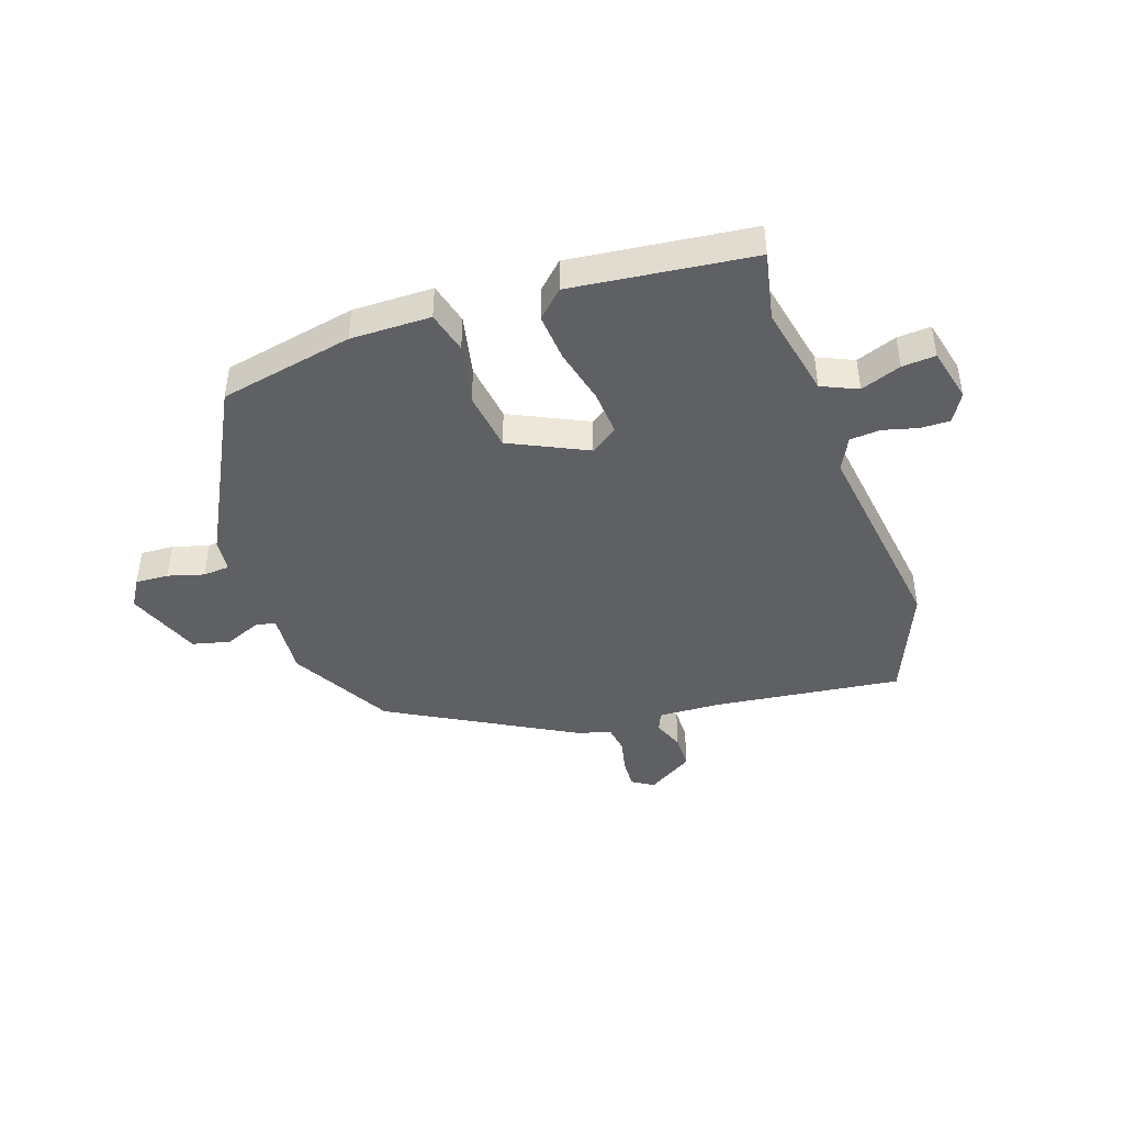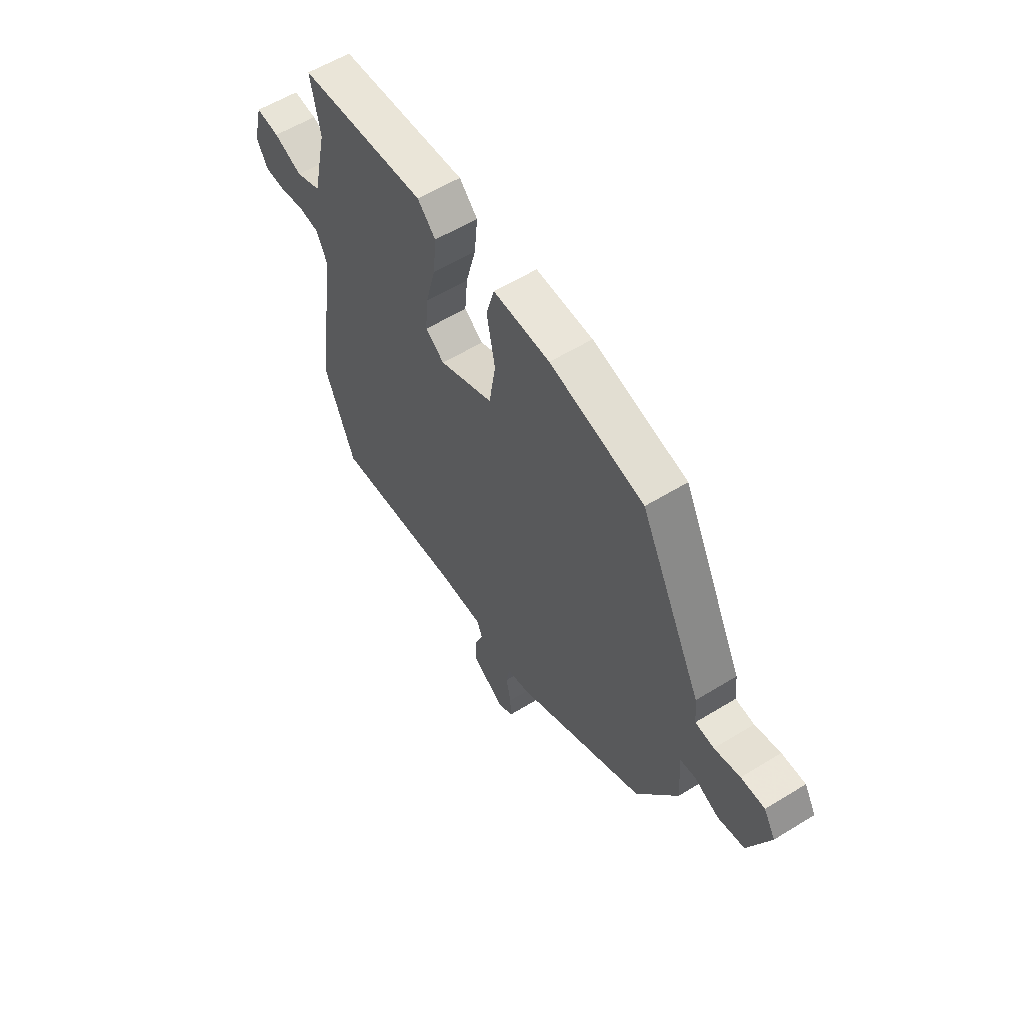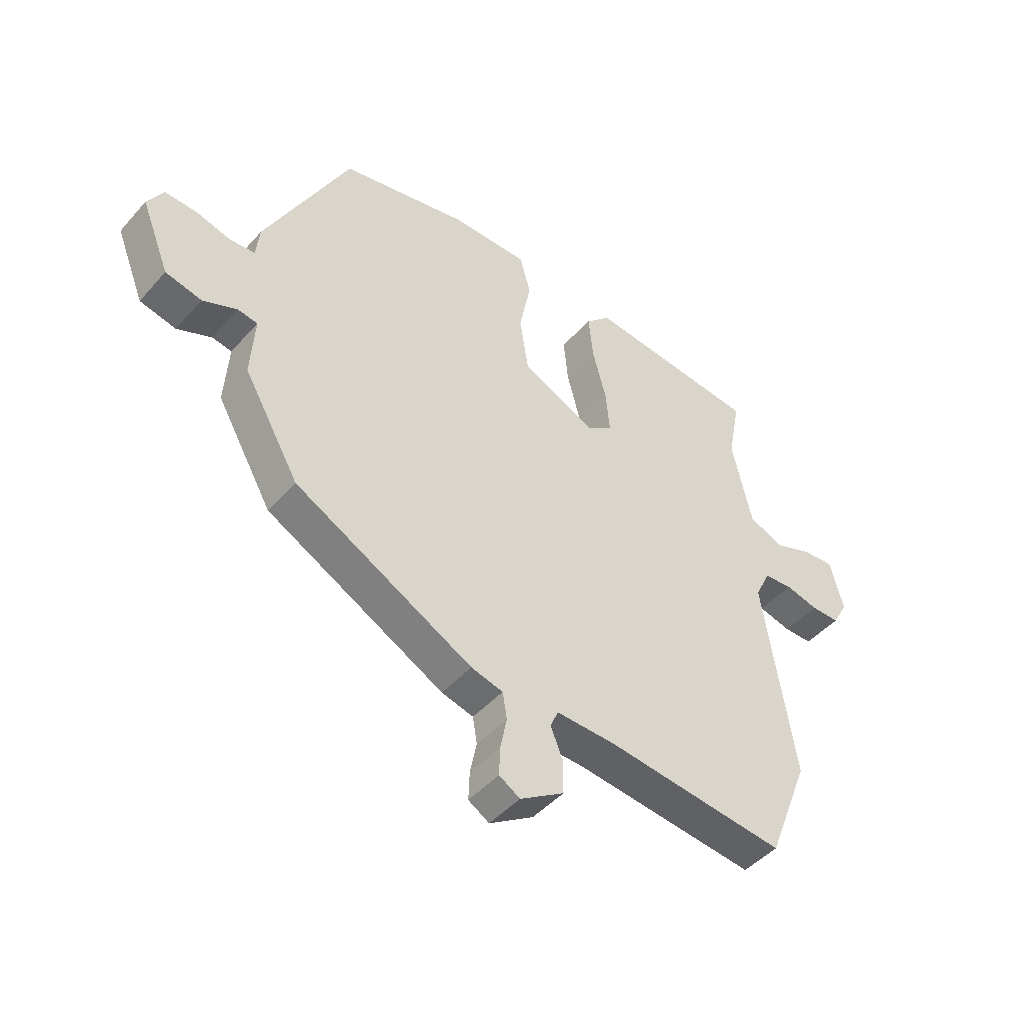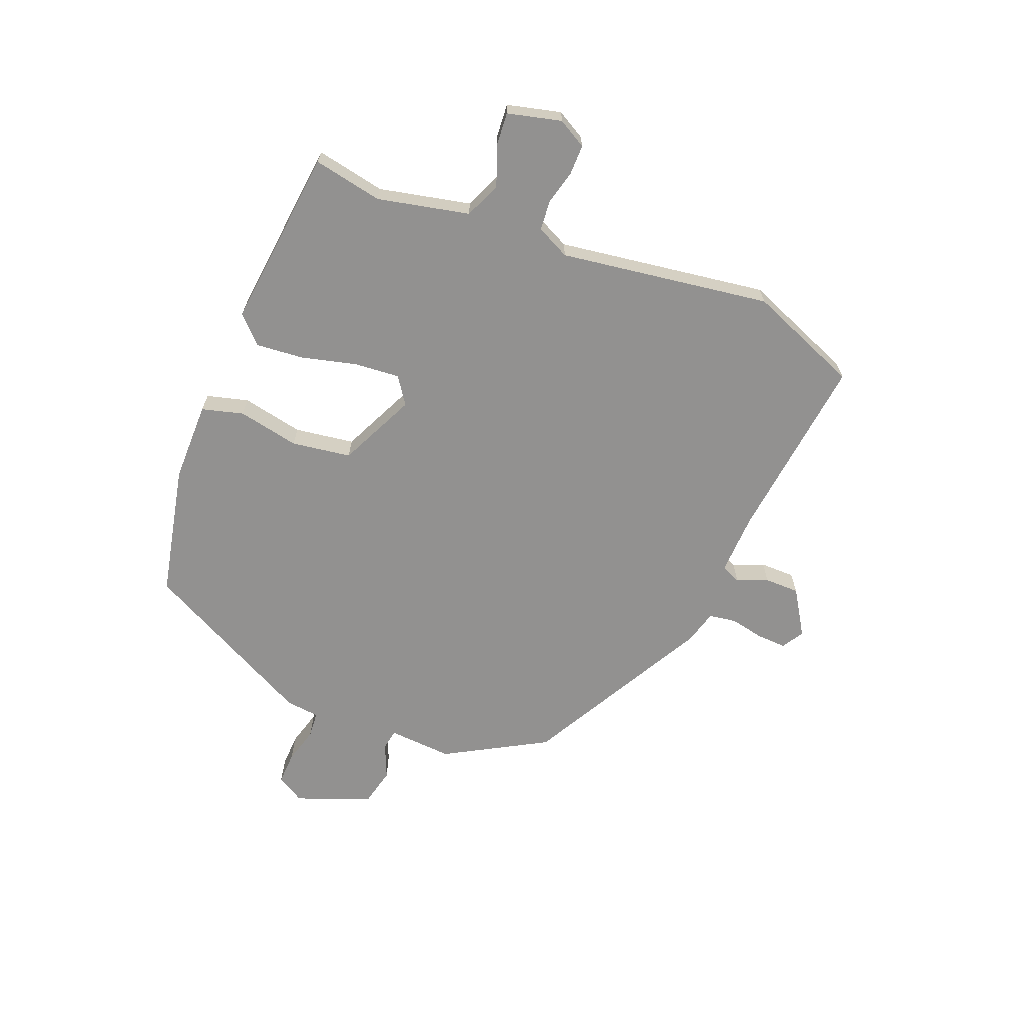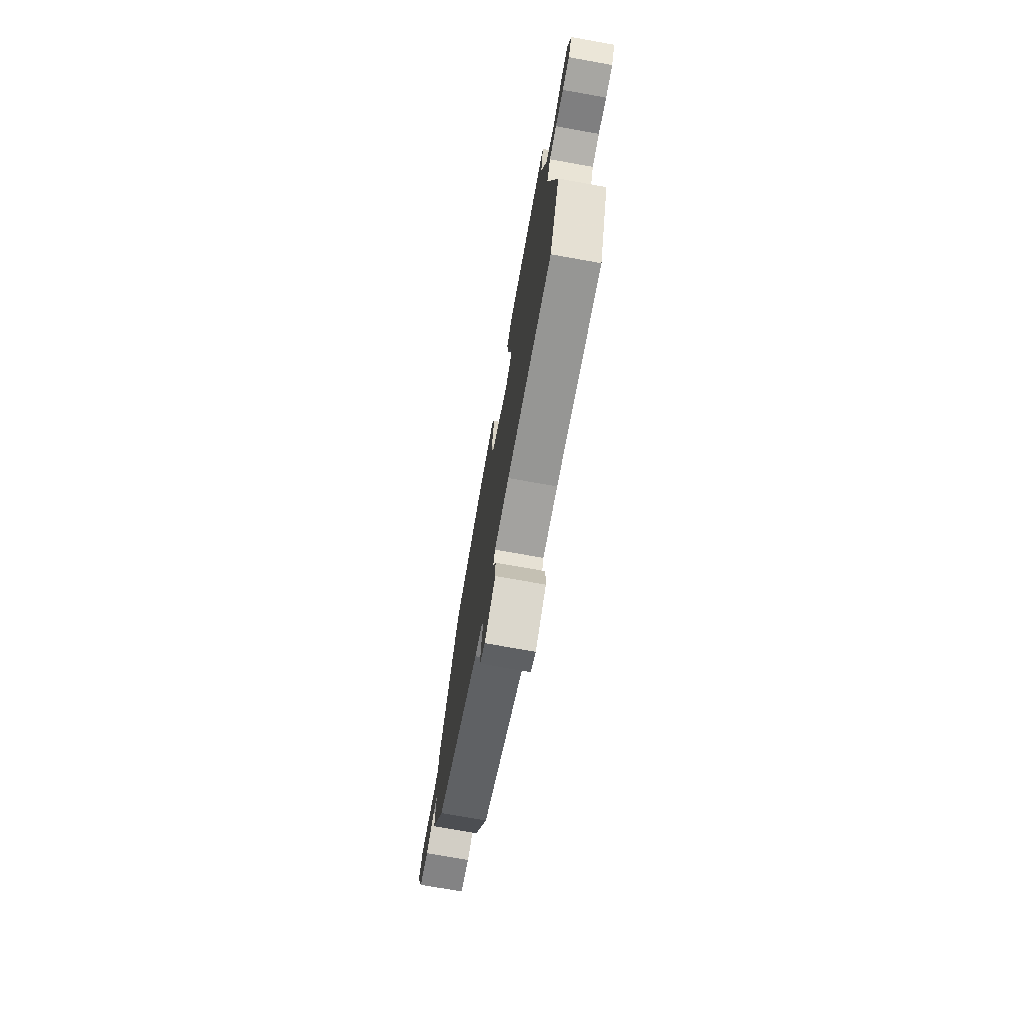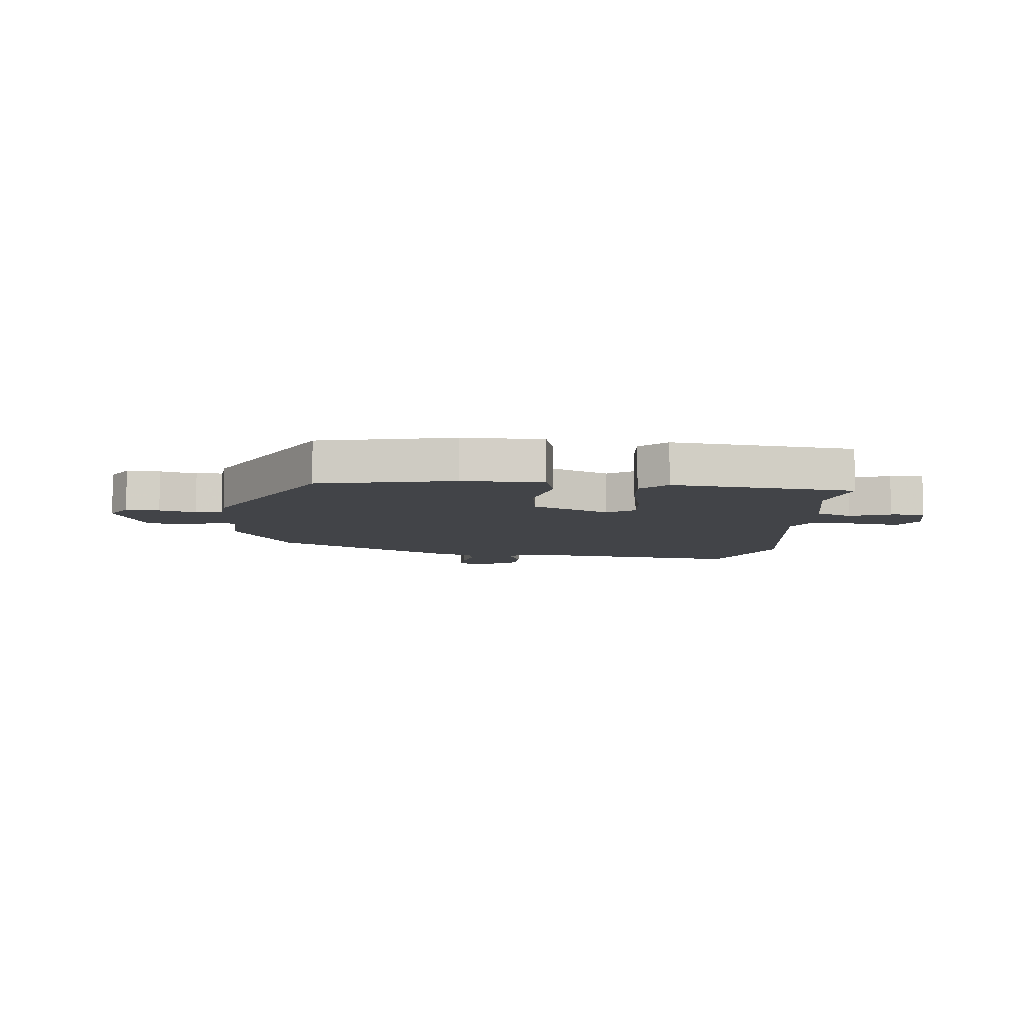
<metadata>
{"format":"obj","ext":"obj","renderer":"f3d","projection":"perspective","resolution":1024,"background":"white","views":[{"elev":-43.5,"azim":18.0,"up":"+Y"},{"elev":58.2,"azim":-122.4,"up":"+Z"},{"elev":-46.1,"azim":-38.8,"up":"+Z"},{"elev":-66.1,"azim":67.9,"up":"+Y"},{"elev":-74.0,"azim":79.9,"up":"+Z"},{"elev":-7.7,"azim":-5.9,"up":"+Y"}]}
</metadata>
<code>
v -0.439 0.07 -0.332
v -0.54 0.07 -0.156
v -0.533 0.07 -0.043
v -0.569 0.07 -0.037
v -0.631 0.07 -0.064
v -0.697 0.07 -0.049
v -0.749 0.07 0.081
v -0.72 0.07 0.13
v -0.662 0.07 0.128
v -0.599 0.07 0.111
v -0.553 0.07 0.115
v -0.547 0.07 0.174
v -0.393 0.07 0.479
v -0.16 0.07 0.53
v -0.02 0.07 0.531
v 0 0.07 0.458
v -0.021 0.07 0.351
v -0.005 0.07 0.247
v 0.13 0.07 0.185
v 0.177 0.07 0.218
v 0.17 0.07 0.297
v 0.145 0.07 0.393
v 0.137 0.07 0.477
v 0.182 0.07 0.522
v 0.498 0.07 0.49
v 0.475 0.07 0.369
v 0.511 0.07 0.209
v 0.574 0.07 0.182
v 0.644 0.07 0.209
v 0.702 0.07 0.214
v 0.726 0.07 0.12
v 0.698 0.07 0.07
v 0.646 0.07 0.07
v 0.586 0.07 0.085
v 0.533 0.07 0.08
v 0.505 0.07 0.022
v 0.561 0.07 -0.346
v 0.484 0.07 -0.541
v 0.155 0.07 -0.505
v 0.047 0.07 -0.502
v 0.033 0.07 -0.536
v 0.055 0.07 -0.59
v 0.055 0.07 -0.651
v -0.025 0.07 -0.702
v -0.063 0.07 -0.679
v -0.061 0.07 -0.627
v -0.049 0.07 -0.568
v -0.057 0.07 -0.52
v -0.115 0.07 -0.505
v -0.439 0 -0.332
v -0.54 0 -0.156
v -0.533 0 -0.043
v -0.569 0 -0.037
v -0.631 0 -0.064
v -0.697 0 -0.049
v -0.749 0 0.081
v -0.72 0 0.13
v -0.662 0 0.128
v -0.599 0 0.111
v -0.553 0 0.115
v -0.547 0 0.174
v -0.393 0 0.479
v -0.16 0 0.53
v -0.02 0 0.531
v 0 0 0.458
v -0.021 0 0.351
v -0.005 0 0.247
v 0.13 0 0.185
v 0.177 0 0.218
v 0.17 0 0.297
v 0.145 0 0.393
v 0.137 0 0.477
v 0.182 0 0.522
v 0.498 0 0.49
v 0.475 0 0.369
v 0.511 0 0.209
v 0.574 0 0.182
v 0.644 0 0.209
v 0.702 0 0.214
v 0.726 0 0.12
v 0.698 0 0.07
v 0.646 0 0.07
v 0.586 0 0.085
v 0.533 0 0.08
v 0.505 0 0.022
v 0.561 0 -0.346
v 0.484 0 -0.541
v 0.155 0 -0.505
v 0.047 0 -0.502
v 0.033 0 -0.536
v 0.055 0 -0.59
v 0.055 0 -0.651
v -0.025 0 -0.702
v -0.063 0 -0.679
v -0.061 0 -0.627
v -0.049 0 -0.568
v -0.057 0 -0.52
v -0.115 0 -0.505
f 1 2 3
f 49 1 3
f 48 49 3
f 45 46 47
f 44 45 47
f 43 44 47
f 42 43 47
f 41 42 47
f 40 41 47 48
f 36 37 38 39
f 35 36 39 40
f 32 33 34
f 31 32 34
f 30 31 34
f 29 30 34
f 28 29 34
f 27 28 34 35
f 35 40 48
f 27 35 48
f 26 27 48
f 24 25 26
f 23 24 26
f 22 23 26
f 21 22 26
f 15 16 17
f 14 15 17
f 13 14 17
f 12 13 17
f 11 12 17
f 11 17 18
f 8 9 10
f 7 8 10
f 6 7 10
f 5 6 10
f 4 5 10
f 3 4 10 11
f 11 18 19
f 3 11 19
f 48 3 19
f 20 21 26
f 19 20 26 48
f 52 51 50
f 52 50 98
f 52 98 97
f 96 95 94
f 96 94 93
f 96 93 92
f 96 92 91
f 96 91 90
f 97 96 90 89
f 88 87 86 85
f 89 88 85 84
f 83 82 81
f 83 81 80
f 83 80 79
f 83 79 78
f 83 78 77
f 84 83 77 76
f 97 89 84
f 97 84 76
f 97 76 75
f 75 74 73
f 75 73 72
f 75 72 71
f 75 71 70
f 66 65 64
f 66 64 63
f 66 63 62
f 66 62 61
f 66 61 60
f 67 66 60
f 59 58 57
f 59 57 56
f 59 56 55
f 59 55 54
f 59 54 53
f 60 59 53 52
f 68 67 60
f 68 60 52
f 68 52 97
f 75 70 69
f 97 75 69 68
f 1 50 51 2
f 2 51 52 3
f 3 52 53 4
f 4 53 54 5
f 5 54 55 6
f 6 55 56 7
f 7 56 57 8
f 8 57 58 9
f 9 58 59 10
f 10 59 60 11
f 11 60 61 12
f 12 61 62 13
f 13 62 63 14
f 14 63 64 15
f 15 64 65 16
f 16 65 66 17
f 17 66 67 18
f 18 67 68 19
f 19 68 69 20
f 20 69 70 21
f 21 70 71 22
f 22 71 72 23
f 23 72 73 24
f 24 73 74 25
f 25 74 75 26
f 26 75 76 27
f 27 76 77 28
f 28 77 78 29
f 29 78 79 30
f 30 79 80 31
f 31 80 81 32
f 32 81 82 33
f 33 82 83 34
f 34 83 84 35
f 35 84 85 36
f 36 85 86 37
f 37 86 87 38
f 38 87 88 39
f 39 88 89 40
f 40 89 90 41
f 41 90 91 42
f 42 91 92 43
f 43 92 93 44
f 44 93 94 45
f 45 94 95 46
f 46 95 96 47
f 47 96 97 48
f 48 97 98 49
f 49 98 50 1

</code>
